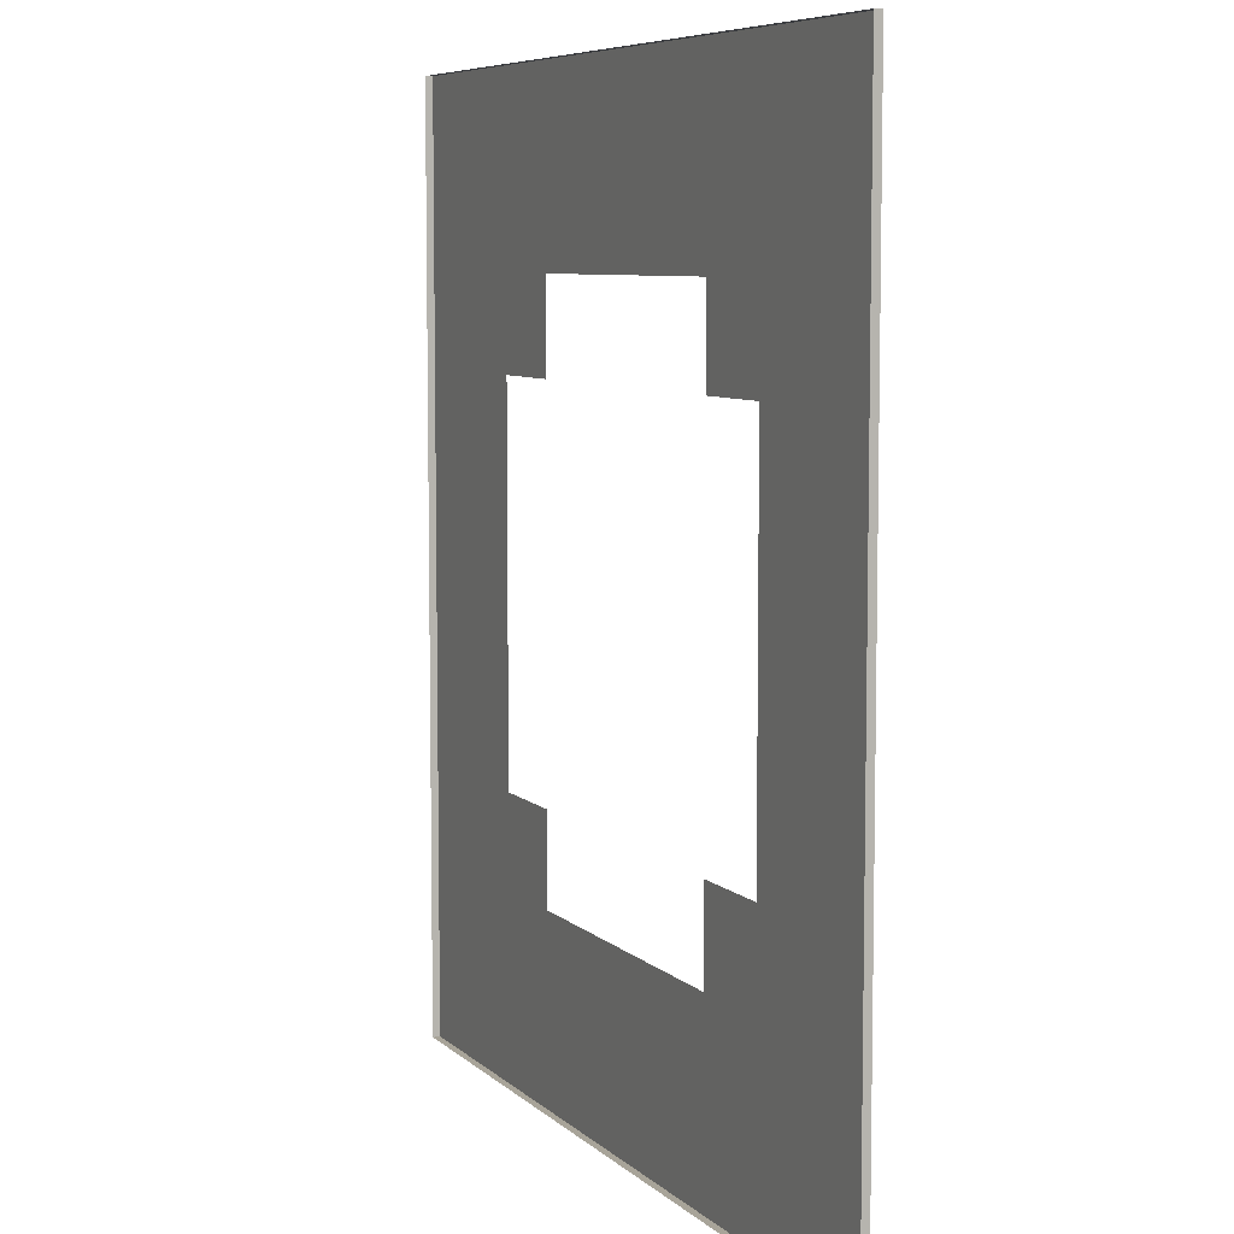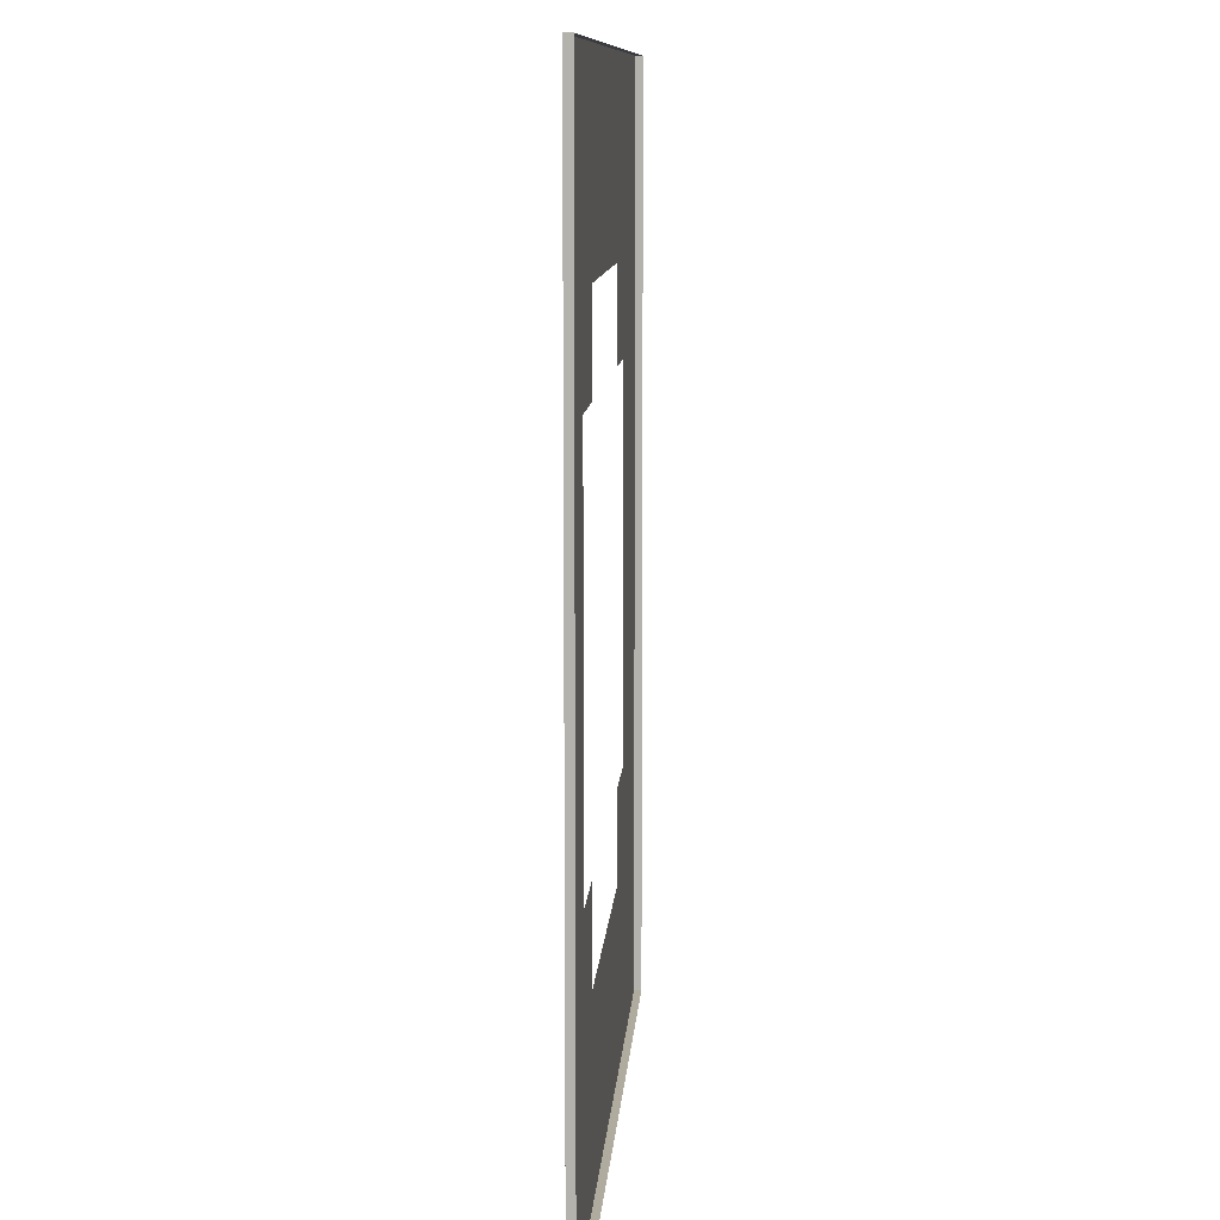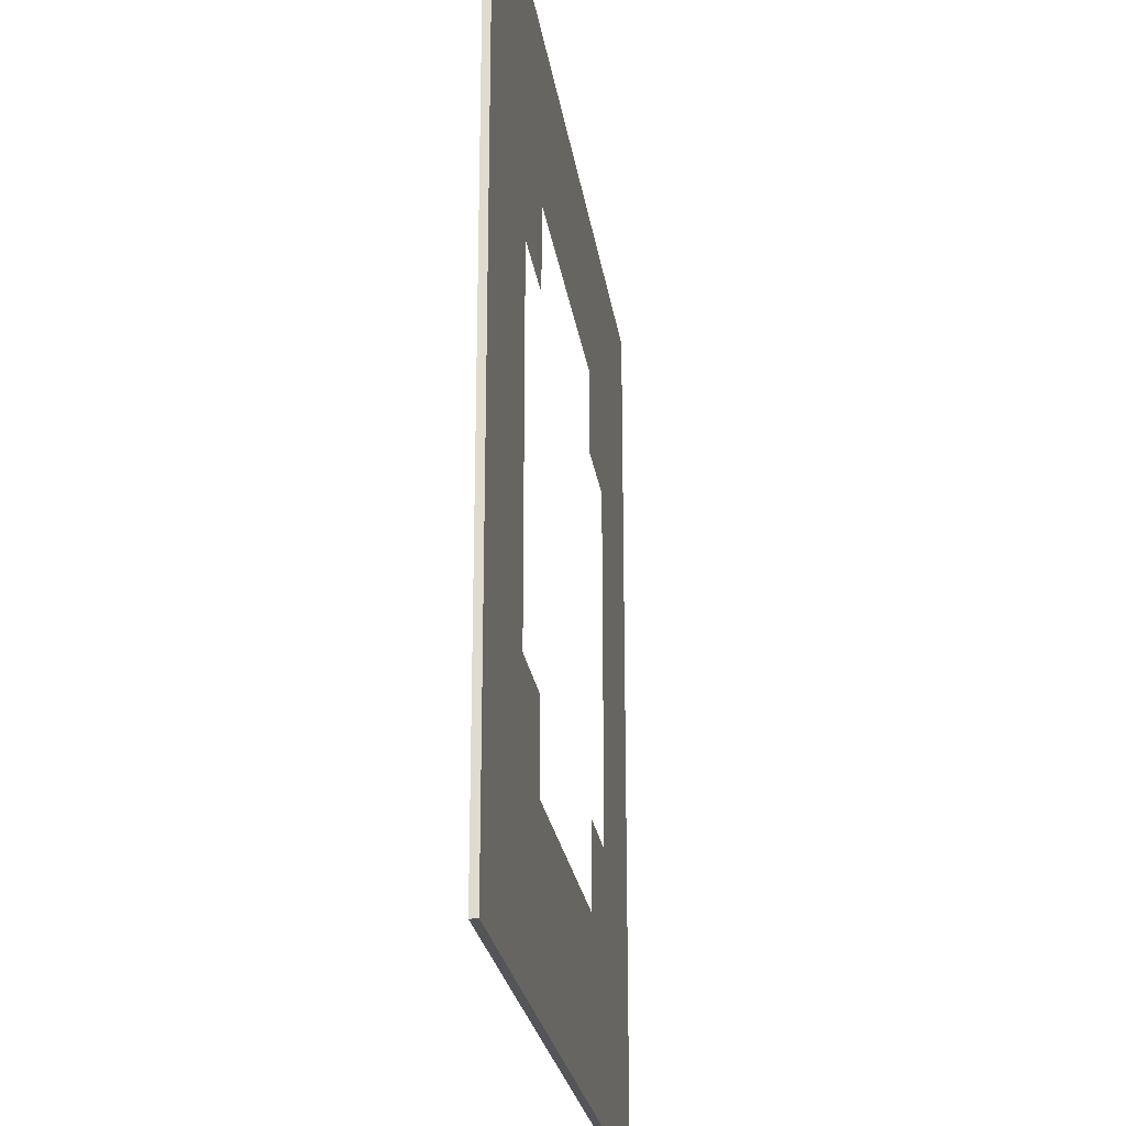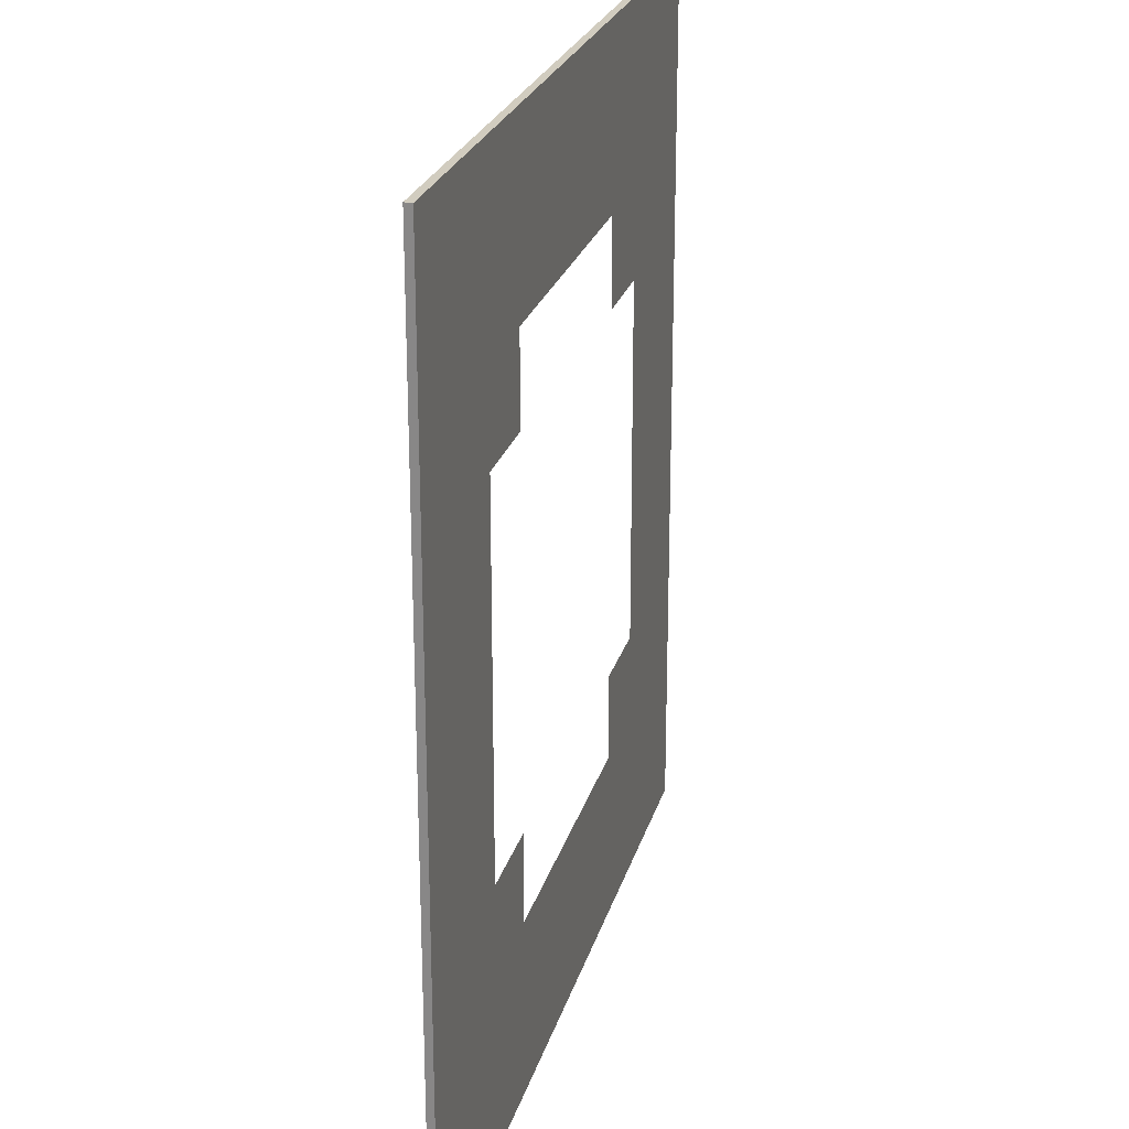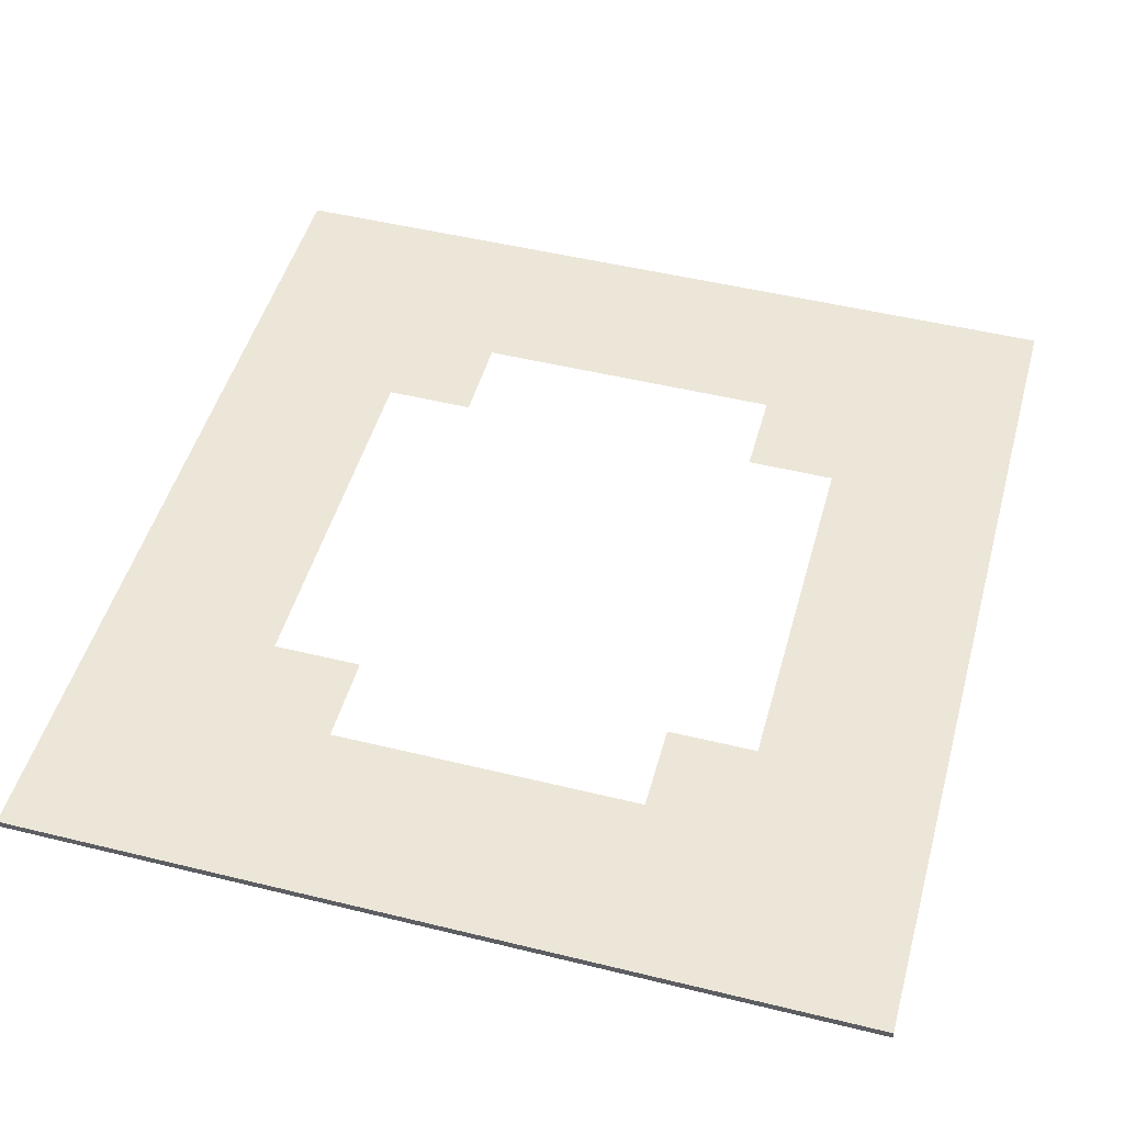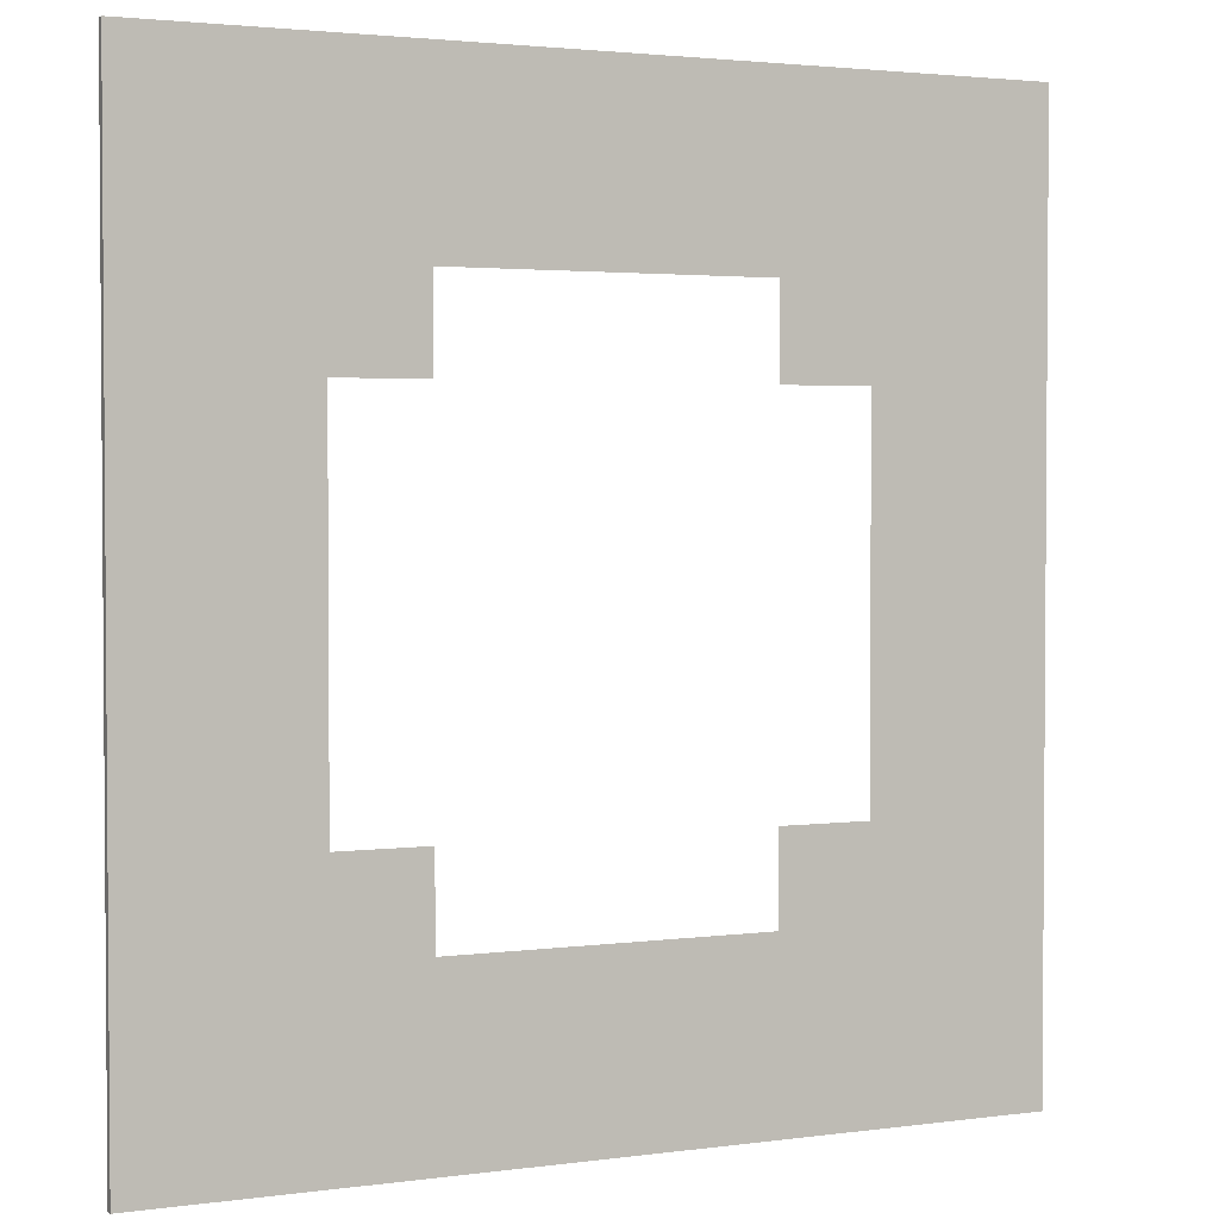
<metadata>
{"format":"obj","ext":"obj","renderer":"f3d","projection":"perspective","resolution":1024,"background":"white","views":[{"elev":7.1,"azim":-114.1,"up":"+Y"},{"elev":9.7,"azim":93.7,"up":"+Y"},{"elev":-24.3,"azim":-81.8,"up":"+Y"},{"elev":24.2,"azim":-75.5,"up":"+Y"},{"elev":48.8,"azim":15.3,"up":"+Z"},{"elev":2.5,"azim":-25.5,"up":"+Y"}]}
</metadata>
<code>
g Spooky_Lunapark_Pavilion_Ground
v 5.25 -15.25 -0.2171
v -5.25 -15.25 0.03293
v 5.25 -15.25 0.03293
v -5.25 -15.25 -0.2171
v -14.25 -15.25 0.03293
v -14.25 -15.25 -0.2171
v 14.25 -15.25 -0.2171
v 14.25 -15.25 0.03293
v -5.25 15.25 -0.2171
v 5.25 15.25 0.03293
v -5.25 15.25 0.03293
v 5.25 15.25 -0.2171
v 14.25 15.25 0.03293
v 14.25 15.25 -0.2171
v -14.25 15.25 -0.2171
v -14.25 15.25 0.03293
v 14.25 6.25 -0.2171
v 14.25 -6.25 0.03293
v 14.25 6.25 0.03293
v 14.25 -6.25 -0.2171
v 14.25 -15.25 0.03293
v 14.25 -15.25 -0.2171
v 14.25 15.25 -0.2171
v 14.25 15.25 0.03293
v -14.25 -6.25 -0.2171
v -14.25 6.25 0.03293
v -14.25 -6.25 0.03293
v -14.25 6.25 -0.2171
v -14.25 15.25 0.03293
v -14.25 15.25 -0.2171
v -14.25 -15.25 -0.2171
v -14.25 -15.25 0.03293
v 8.25 -6.25 0.03293
v 14.25 6.25 0.03293
v 14.25 -6.25 0.03293
v 8.25 6.25 0.03293
v 14.25 15.25 0.03293
v 5.25 6.25 0.03293
v 5.25 9.25 0.03293
v 5.25 15.25 0.03293
v 5.25 -9.25 0.03293
v 5.25 -6.25 0.03293
v 5.25 -15.25 0.03293
v 14.25 -15.25 0.03293
v -5.25 -15.25 0.03293
v -5.25 -9.25 0.03293
v -14.25 -15.25 0.03293
v -5.25 -6.25 0.03293
v -8.25 -6.25 0.03293
v -14.25 -6.25 0.03293
v -8.25 6.25 0.03293
v -14.25 6.25 0.03293
v -5.25 15.25 0.03293
v -14.25 15.25 0.03293
v -5.25 9.25 0.03293
v -5.25 6.25 0.03293
g Spooky_Lunapark_Pavilion_Ground_0
f 3 2 1
f 4 1 2
f 2 5 4
f 6 4 5
f 1 7 3
f 8 3 7
f 11 10 9
f 12 9 10
f 10 13 12
f 14 12 13
f 9 15 11
f 16 11 15
f 19 18 17
f 20 17 18
f 18 21 20
f 22 20 21
f 17 23 19
f 24 19 23
f 27 26 25
f 28 25 26
f 26 29 28
f 30 28 29
f 25 31 27
f 32 27 31
f 35 34 33
f 36 33 34
f 36 34 37
f 38 36 37
f 39 38 37
f 40 39 37
f 33 41 35
f 42 41 33
f 35 41 43
f 44 35 43
f 43 41 45
f 46 45 41
f 45 46 47
f 46 48 47
f 48 49 47
f 49 50 47
f 49 51 50
f 52 50 51
f 52 51 53
f 54 52 53
f 51 55 53
f 53 55 40
f 56 55 51
f 39 40 55

</code>
